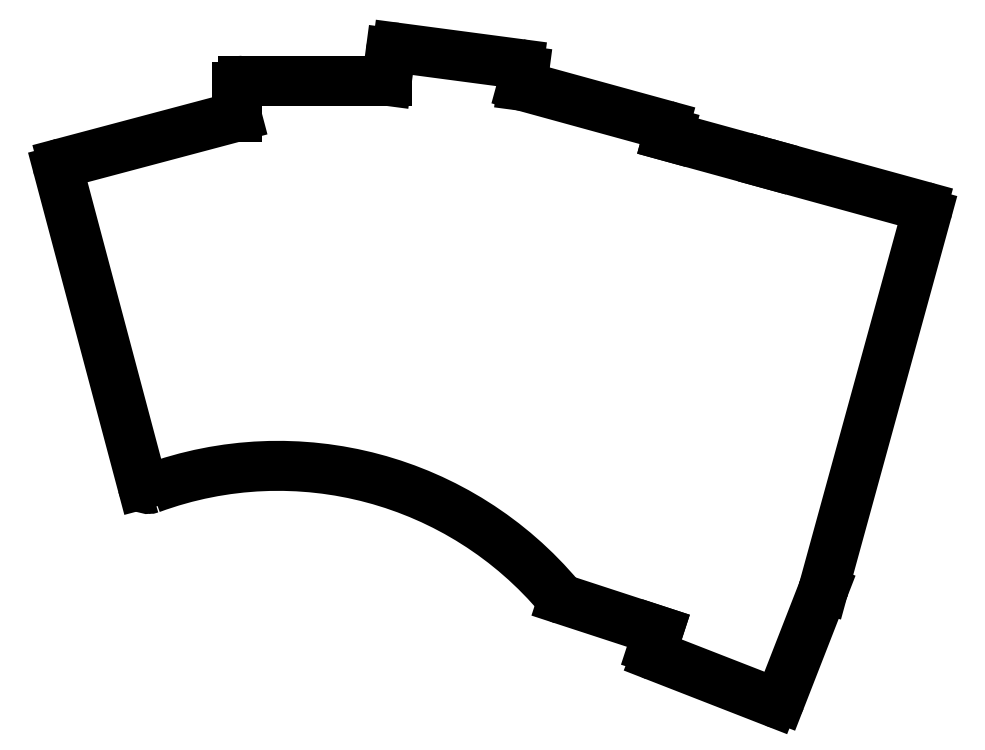
<metadata>
{"format":"dxf","ext":"dxf","renderer":"ezdxf+matplotlib","layout":"modelspace","background":"white","min_lineweight":24,"dpi":150}
</metadata>
<code>
0
SECTION
2
ENTITIES
0
LINE
8
0
10
103
20
-29.06
11
119.8
21
32.17
0
ARC
8
0
10
118.8
20
32.43
40
1
50
344.6
51
434.6
0
LINE
8
0
10
119.1
20
33.39
11
94.04
21
40.28
0
ARC
8
0
10
93.77
20
39.32
40
1
50
74.64
51
76.07
0
ARC
8
0
10
93.72
20
39.33
40
1
50
433.2
51
434.6
0
LINE
8
0
10
77.6
20
44.8
11
93.99
21
40.29
0
LINE
8
0
10
77.76
20
45.4
11
77.6
21
44.8
0
ARC
8
0
10
76.8
20
45.66
40
1
50
344.6
51
74.64
0
LINE
8
0
10
53.82
20
53.01
11
77.06
21
46.62
0
LINE
8
0
10
54.15
20
55.47
11
53.82
21
53.01
0
ARC
8
0
10
53.16
20
55.6
40
1
50
352.5
51
82.45
0
LINE
8
0
10
33.46
20
59.22
11
53.29
21
56.59
0
ARC
8
0
10
33.33
20
58.23
40
1
50
82.45
51
172.5
0
LINE
8
0
10
31.74
20
53.84
11
32.34
21
58.36
0
LINE
8
0
10
8.28
20
53.84
11
31.74
21
53.84
0
ARC
8
0
10
8.28
20
52.84
40
1
50
90
51
180
0
LINE
8
0
10
7.28
20
47.98
11
7.28
21
52.84
0
LINE
8
0
10
-21.1
20
40.44
11
7.28
21
47.98
0
ARC
8
0
10
-20.84
20
39.47
40
1
50
104.9
51
194.9
0
LINE
8
0
10
-21.81
20
39.21
11
-8.189
21
-12.01
0
ARC
8
0
10
-7.223
20
-11.75
40
1
50
194.9
51
277.5
0
ARC
8
0
10
-7.04
20
-11.74
40
1
50
267
51
290.2
0
ARC
8
0
10
14
20
-69
40
60
50
39.91
51
110.2
0
ARC
8
0
10
60.79
20
-29.86
40
1
50
219.9
51
251.9
0
LINE
8
0
10
76.04
20
-35.9
11
60.48
21
-30.81
0
LINE
8
0
10
75.09
20
-38.83
11
76.04
21
-35.9
0
ARC
8
0
10
76.04
20
-39.14
40
1
50
161.9
51
248.7
0
LINE
8
0
10
75.68
20
-40.07
11
94.74
21
-47.5
0
ARC
8
0
10
95.11
20
-46.57
40
1
50
248.7
51
338.7
0
LINE
8
0
10
96.04
20
-46.93
11
102.9
21
-29.23
0
ARC
8
0
10
102
20
-28.87
40
1
50
338.7
51
348.9
0
ENDSEC
0
EOF

</code>
